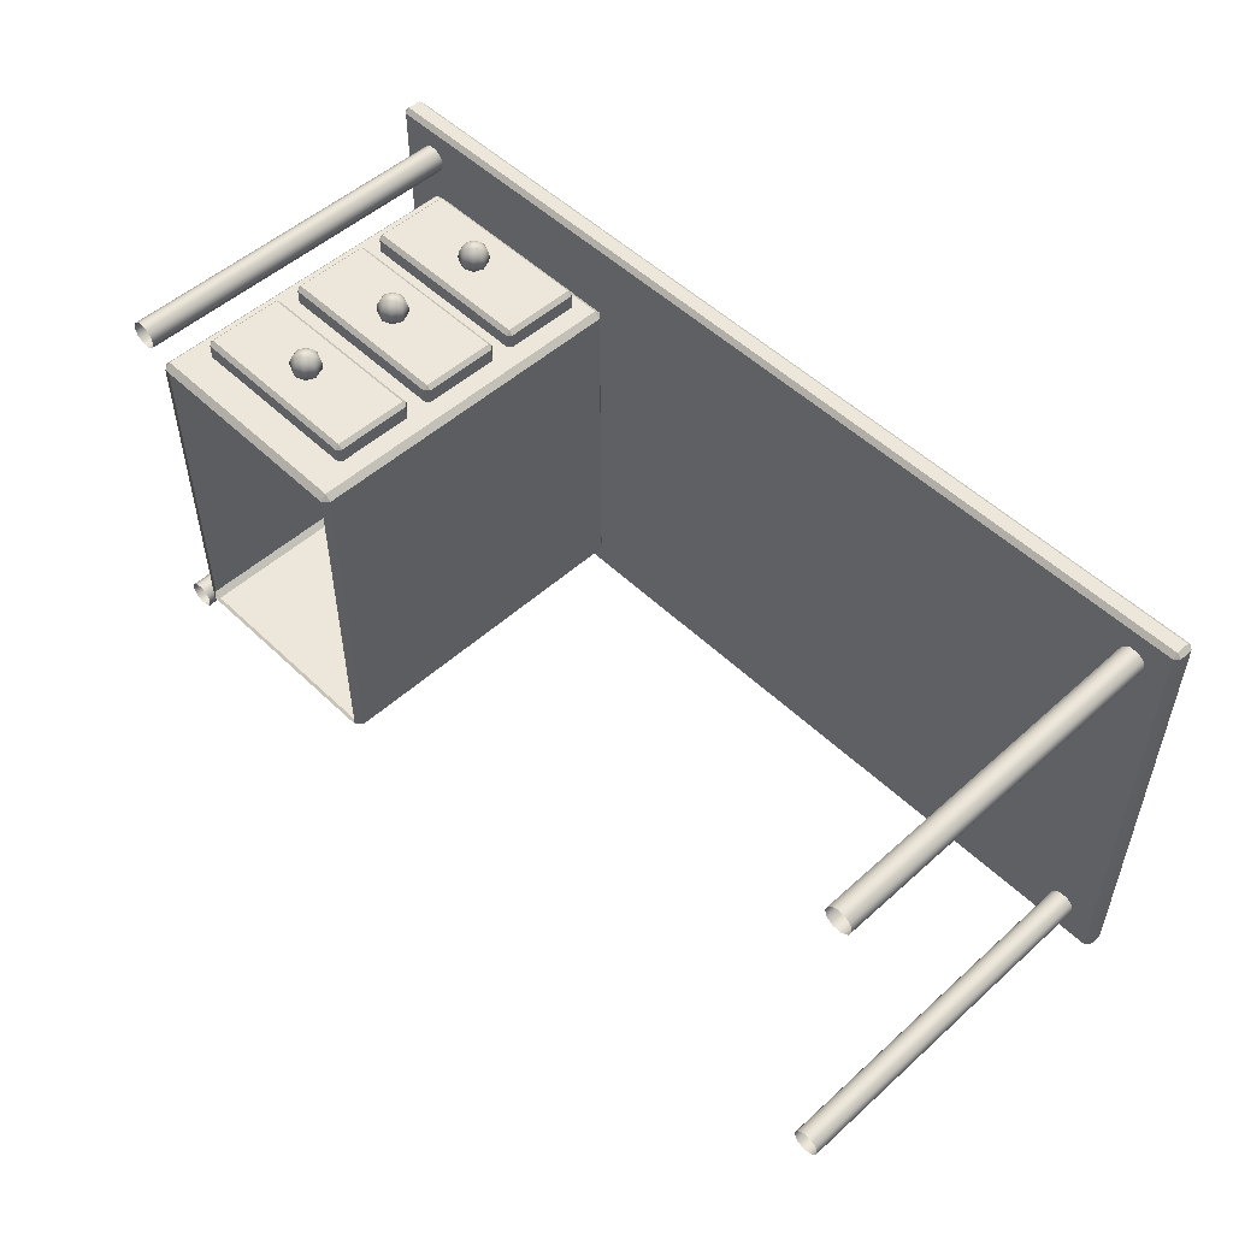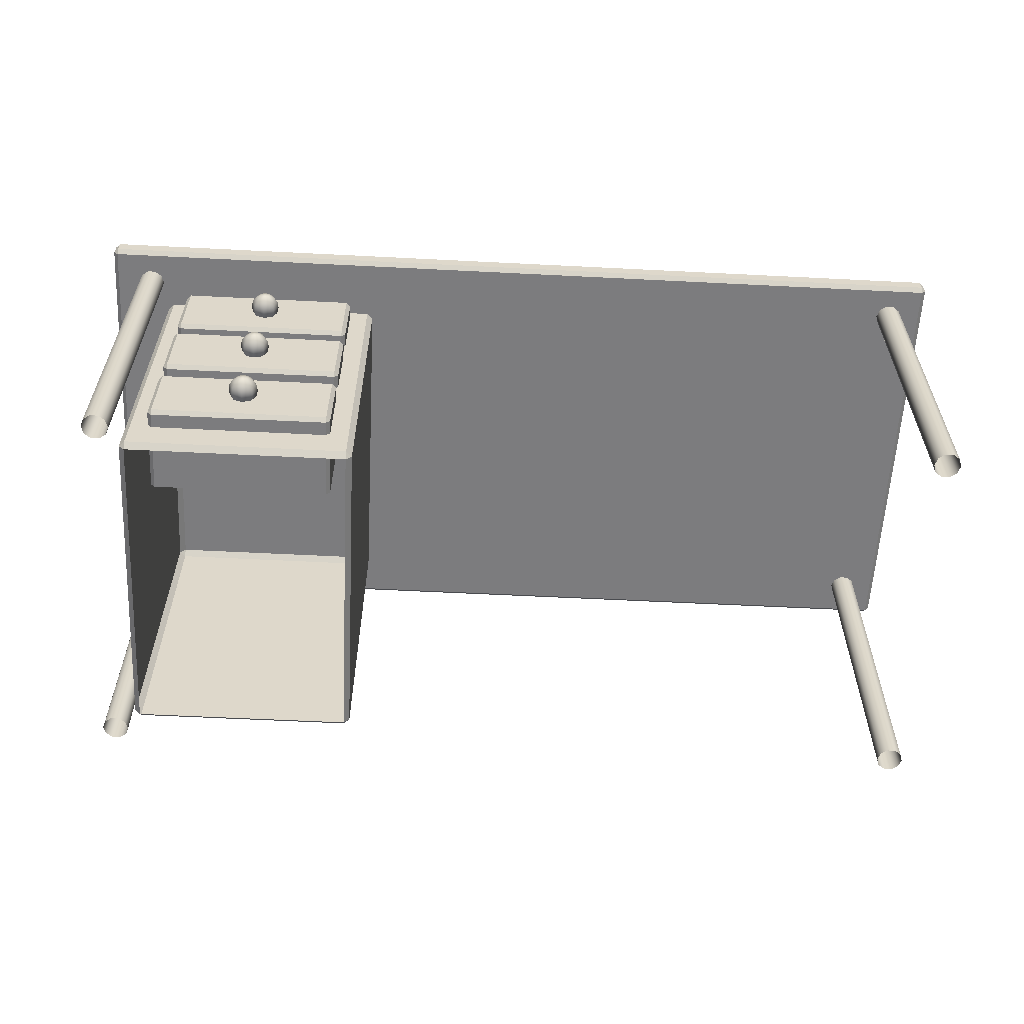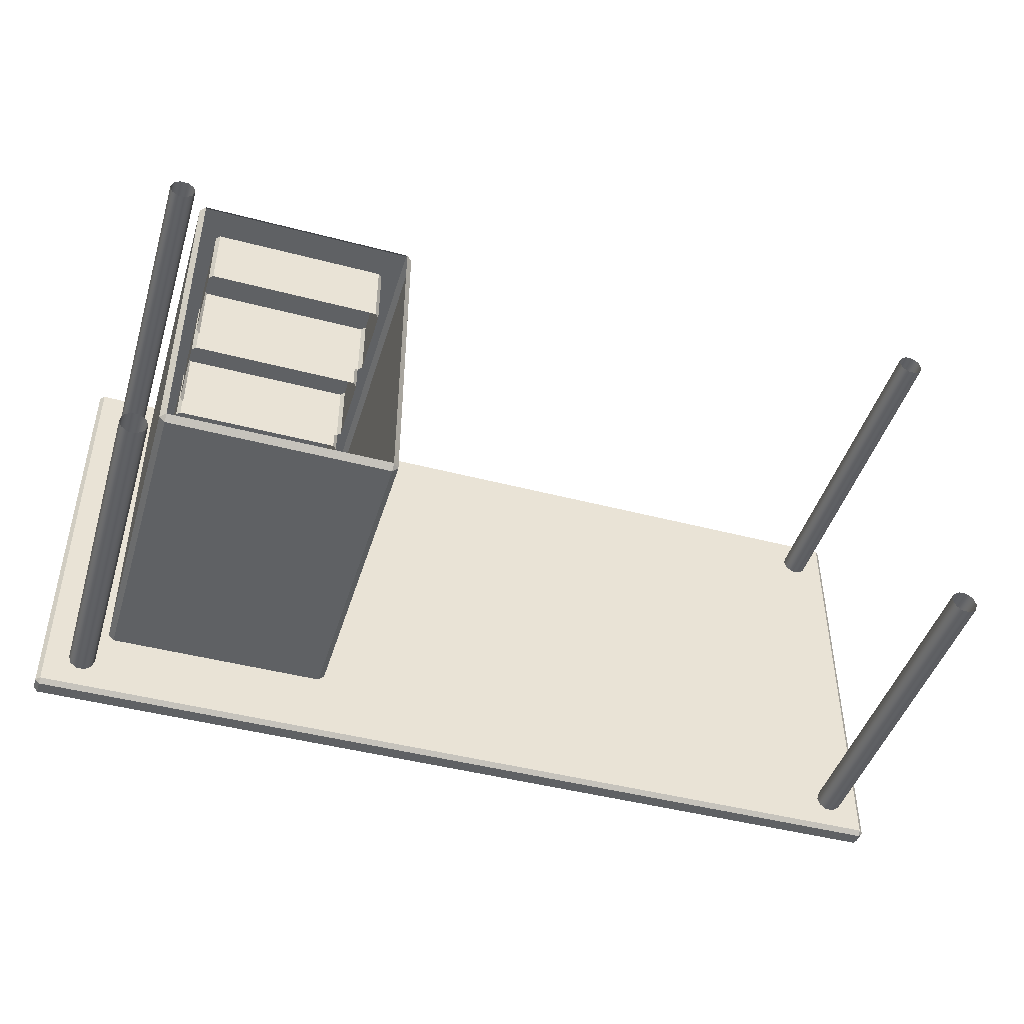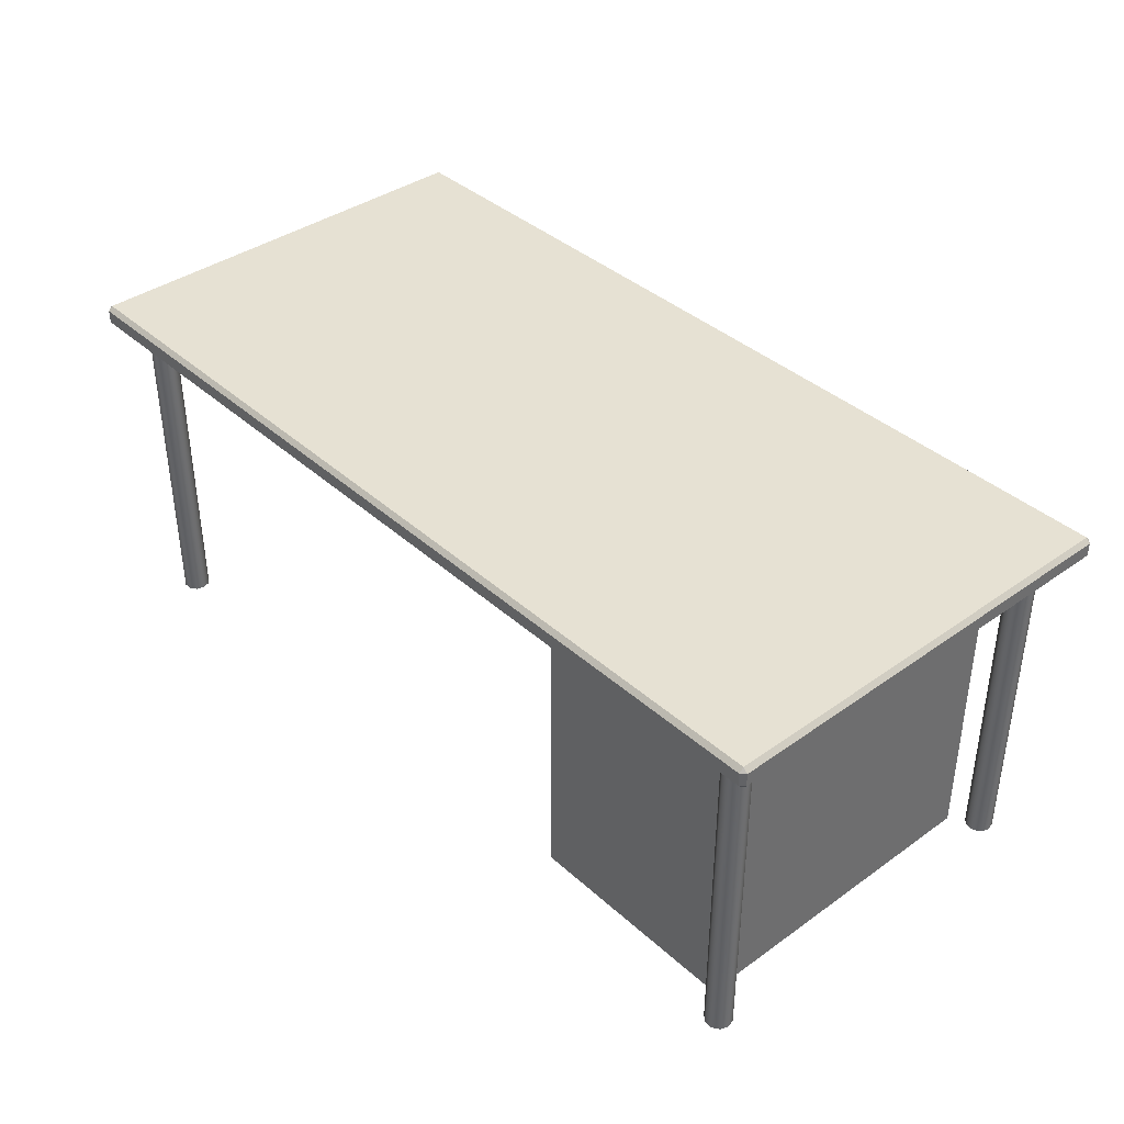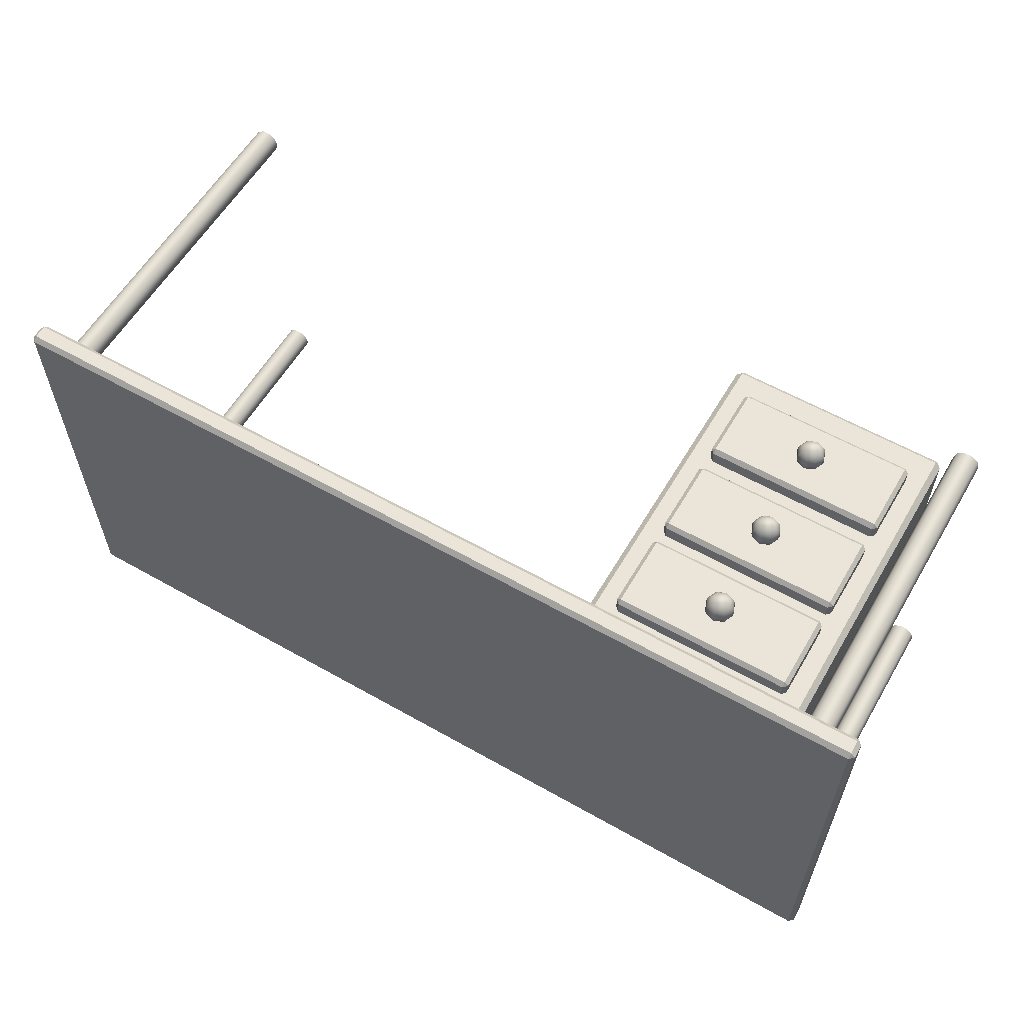
<metadata>
{"format":"obj","ext":"obj","renderer":"f3d","projection":"perspective","resolution":1024,"background":"white","views":[{"elev":51.7,"azim":45.9,"up":"+Z"},{"elev":-58.9,"azim":-3.0,"up":"+Y"},{"elev":-45.4,"azim":-16.8,"up":"+Z"},{"elev":38.7,"azim":-131.8,"up":"+Y"},{"elev":59.0,"azim":-149.7,"up":"+Z"}]}
</metadata>
<code>
g default
v -272.2 0 -43.05
v -273.7 0 -44.14
v -275.5 0 -44.14
v -277 0 -43.05
v -277.6 0 -41.28
v -277 0 -39.52
v -275.5 0 -38.43
v -273.7 0 -38.43
v -272.2 0 -39.52
v -271.6 0 -41.28
v -272.2 80 -43.05
v -273.7 80 -44.14
v -275.5 80 -44.14
v -277 80 -43.05
v -277.6 80 -41.28
v -277 80 -39.52
v -275.5 80 -38.43
v -273.7 80 -38.43
v -272.2 80 -39.52
v -271.6 80 -41.28
v -272.2 0 40.03
v -273.7 0 38.94
v -275.5 0 38.94
v -277 0 40.03
v -277.6 0 41.79
v -277 0 43.56
v -275.5 0 44.65
v -273.7 0 44.65
v -272.2 0 43.56
v -271.6 0 41.79
v -272.2 80 40.03
v -273.7 80 38.94
v -275.5 80 38.94
v -277 80 40.03
v -277.6 80 41.79
v -277 80 43.56
v -275.5 80 44.65
v -273.7 80 44.65
v -272.2 80 43.56
v -271.6 80 41.79
v -83.09 0 40.03
v -84.59 0 38.94
v -86.45 0 38.94
v -87.95 0 40.03
v -88.52 0 41.79
v -87.95 0 43.56
v -86.45 0 44.65
v -84.59 0 44.65
v -83.09 0 43.56
v -82.52 0 41.79
v -83.09 80 40.03
v -84.59 80 38.94
v -86.45 80 38.94
v -87.95 80 40.03
v -88.52 80 41.79
v -87.95 80 43.56
v -86.45 80 44.65
v -84.59 80 44.65
v -83.09 80 43.56
v -82.52 80 41.79
v -283 77.5 49
v -283 78.5 50
v -284 78.5 49
v -76.9 78.5 49
v -77.9 78.5 50
v -77.9 77.5 49
v -284 81.5 49
v -283 81.5 50
v -283 82.5 49
v -77.9 82.5 49
v -77.9 81.5 50
v -76.9 81.5 49
v -284 81.5 -49
v -283 82.5 -49
v -283 81.5 -50
v -77.9 81.5 -50
v -77.9 82.5 -49
v -76.9 81.5 -49
v -284 78.5 -49
v -283 78.5 -50
v -283 77.5 -49
v -77.9 77.5 -49
v -77.9 78.5 -50
v -76.9 78.5 -49
v -243.1 62.7 40.64
v -244 63.07 40.64
v -244.9 62.7 40.64
v -245.3 61.8 40.64
v -244.9 60.9 40.64
v -244 60.53 40.64
v -243.1 60.9 40.64
v -242.7 61.8 40.64
v -242.3 63.46 41.36
v -244 64.15 41.36
v -245.7 63.46 41.36
v -246.3 61.8 41.36
v -245.7 60.14 41.36
v -244 59.45 41.36
v -242.3 60.14 41.36
v -241.7 61.8 41.36
v -241.8 63.97 42.44
v -244 64.87 42.44
v -246.2 63.97 42.44
v -247.1 61.8 42.44
v -246.2 59.63 42.44
v -244 58.73 42.44
v -241.8 59.63 42.44
v -240.9 61.8 42.44
v -241.7 64.15 43.71
v -244 65.12 43.71
v -246.3 64.15 43.71
v -247.3 61.8 43.71
v -246.3 59.45 43.71
v -244 58.48 43.71
v -241.7 59.45 43.71
v -240.7 61.8 43.71
v -241.8 63.97 44.98
v -244 64.87 44.98
v -246.2 63.97 44.98
v -247.1 61.8 44.98
v -246.2 59.63 44.98
v -244 58.73 44.98
v -241.8 59.63 44.98
v -240.9 61.8 44.98
v -242.3 63.46 46.06
v -244 64.15 46.06
v -245.7 63.46 46.06
v -246.3 61.8 46.06
v -245.7 60.14 46.06
v -244 59.45 46.06
v -242.3 60.14 46.06
v -241.7 61.8 46.06
v -243.1 62.7 46.78
v -244 63.07 46.78
v -244.9 62.7 46.78
v -245.3 61.8 46.78
v -244.9 60.9 46.78
v -244 60.53 46.78
v -243.1 60.9 46.78
v -242.7 61.8 46.78
v -244 61.8 40.39
v -244 61.8 47.03
v -243.1 40.7 40.64
v -244 41.07 40.64
v -244.9 40.7 40.64
v -245.3 39.8 40.64
v -244.9 38.9 40.64
v -244 38.53 40.64
v -243.1 38.9 40.64
v -242.7 39.8 40.64
v -242.3 41.46 41.36
v -244 42.15 41.36
v -245.7 41.46 41.36
v -246.3 39.8 41.36
v -245.7 38.14 41.36
v -244 37.45 41.36
v -242.3 38.14 41.36
v -241.7 39.8 41.36
v -241.8 41.97 42.44
v -244 42.87 42.44
v -246.2 41.97 42.44
v -247.1 39.8 42.44
v -246.2 37.63 42.44
v -244 36.73 42.44
v -241.8 37.63 42.44
v -240.9 39.8 42.44
v -241.7 42.15 43.71
v -244 43.12 43.71
v -246.3 42.15 43.71
v -247.3 39.8 43.71
v -246.3 37.45 43.71
v -244 36.48 43.71
v -241.7 37.45 43.71
v -240.7 39.8 43.71
v -241.8 41.97 44.98
v -244 42.87 44.98
v -246.2 41.97 44.98
v -247.1 39.8 44.98
v -246.2 37.63 44.98
v -244 36.73 44.98
v -241.8 37.63 44.98
v -240.9 39.8 44.98
v -242.3 41.46 46.06
v -244 42.15 46.06
v -245.7 41.46 46.06
v -246.3 39.8 46.06
v -245.7 38.14 46.06
v -244 37.45 46.06
v -242.3 38.14 46.06
v -241.7 39.8 46.06
v -243.1 40.7 46.78
v -244 41.07 46.78
v -244.9 40.7 46.78
v -245.3 39.8 46.78
v -244.9 38.9 46.78
v -244 38.53 46.78
v -243.1 38.9 46.78
v -242.7 39.8 46.78
v -244 39.8 40.39
v -244 39.8 47.03
v -243.1 18.11 40.64
v -244 18.48 40.64
v -244.9 18.11 40.64
v -245.3 17.21 40.64
v -244.9 16.31 40.64
v -244 15.94 40.64
v -243.1 16.31 40.64
v -242.7 17.21 40.64
v -242.3 18.87 41.36
v -244 19.56 41.36
v -245.7 18.87 41.36
v -246.3 17.21 41.36
v -245.7 15.55 41.36
v -244 14.86 41.36
v -242.3 15.55 41.36
v -241.7 17.21 41.36
v -241.8 19.38 42.44
v -244 20.28 42.44
v -246.2 19.38 42.44
v -247.1 17.21 42.44
v -246.2 15.04 42.44
v -244 14.14 42.44
v -241.8 15.04 42.44
v -240.9 17.21 42.44
v -241.7 19.56 43.71
v -244 20.53 43.71
v -246.3 19.56 43.71
v -247.3 17.21 43.71
v -246.3 14.86 43.71
v -244 13.89 43.71
v -241.7 14.86 43.71
v -240.7 17.21 43.71
v -241.8 19.38 44.98
v -244 20.28 44.98
v -246.2 19.38 44.98
v -247.1 17.21 44.98
v -246.2 15.04 44.98
v -244 14.14 44.98
v -241.8 15.04 44.98
v -240.9 17.21 44.98
v -242.3 18.87 46.06
v -244 19.56 46.06
v -245.7 18.87 46.06
v -246.3 17.21 46.06
v -245.7 15.55 46.06
v -244 14.86 46.06
v -242.3 15.55 46.06
v -241.7 17.21 46.06
v -243.1 18.11 46.78
v -244 18.48 46.78
v -244.9 18.11 46.78
v -245.3 17.21 46.78
v -244.9 16.31 46.78
v -244 15.94 46.78
v -243.1 16.31 46.78
v -242.7 17.21 46.78
v -244 17.21 40.39
v -244 17.21 47.03
v -263.6 52.77 41.07
v -263.6 53.68 41.98
v -264.5 53.68 41.07
v -223.5 53.68 41.07
v -224.4 53.68 41.98
v -224.4 52.77 41.07
v -264.5 70 41.07
v -263.6 70 41.98
v -263.6 70.91 41.07
v -224.4 70.91 41.07
v -224.4 70 41.98
v -223.5 70 41.07
v -264.5 70 22.37
v -263.6 70.91 22.37
v -224.4 70.91 22.37
v -223.5 70 22.37
v -263.6 52.77 22.37
v -264.5 53.68 22.37
v -223.5 53.68 22.37
v -224.4 52.77 22.37
v -263.6 8.104 41.07
v -263.6 9.01 41.98
v -264.5 9.01 41.07
v -223.5 9.01 41.07
v -224.4 9.01 41.98
v -224.4 8.104 41.07
v -264.5 25.33 41.07
v -263.6 25.33 41.98
v -263.6 26.24 41.07
v -224.4 26.24 41.07
v -224.4 25.33 41.98
v -223.5 25.33 41.07
v -264.5 25.33 22.37
v -263.6 26.24 22.37
v -224.4 26.24 22.37
v -223.5 25.33 22.37
v -263.6 8.104 22.37
v -264.5 9.01 22.37
v -223.5 9.01 22.37
v -224.4 8.104 22.37
v -83.09 0 -43.05
v -84.59 0 -44.14
v -86.45 0 -44.14
v -87.95 0 -43.05
v -88.52 0 -41.28
v -87.95 0 -39.52
v -86.45 0 -38.43
v -84.59 0 -38.43
v -83.09 0 -39.52
v -82.52 0 -41.28
v -83.09 80 -43.05
v -84.59 80 -44.14
v -86.45 80 -44.14
v -87.95 80 -43.05
v -88.52 80 -41.28
v -87.95 80 -39.52
v -86.45 80 -38.43
v -84.59 80 -38.43
v -83.09 80 -39.52
v -82.52 80 -41.28
v -263.6 30.77 41.07
v -263.6 31.67 41.98
v -264.5 31.67 41.07
v -223.5 31.67 41.07
v -224.4 31.67 41.98
v -224.4 30.77 41.07
v -264.5 47.99 41.07
v -263.6 47.99 41.98
v -263.6 48.9 41.07
v -224.4 48.9 41.07
v -224.4 47.99 41.98
v -223.5 47.99 41.07
v -264.5 47.99 22.37
v -263.6 48.9 22.37
v -224.4 48.9 22.37
v -223.5 47.99 22.37
v -263.6 30.77 22.37
v -264.5 31.67 22.37
v -223.5 31.67 22.37
v -224.4 30.77 22.37
v -268.4 -0.2515 36.61
v -268.4 1.04 37.9
v -269.7 1.04 36.61
v -218.1 1.04 36.61
v -219.4 1.04 37.9
v -219.4 -0.2515 36.61
v -269.7 72.71 36.61
v -268.4 72.71 37.9
v -268.4 74 36.61
v -219.4 74 36.61
v -219.4 72.71 37.9
v -218.1 72.71 36.61
v -269.7 72.71 -36.61
v -268.4 74 -36.61
v -268.4 72.71 -37.9
v -219.4 72.71 -37.9
v -219.4 74 -36.61
v -218.1 72.71 -36.61
v -269.7 1.04 -36.61
v -268.4 1.04 -37.9
v -268.4 -0.2515 -36.61
v -219.4 -0.2515 -36.61
v -219.4 1.04 -37.9
v -218.1 1.04 -36.61
g Desk1
f 1 2 12 11
f 2 3 13 12
f 3 4 14 13
f 4 5 15 14
f 5 6 16 15
f 6 7 17 16
f 7 8 18 17
f 8 9 19 18
f 9 10 20 19
f 10 1 11 20
f 21 22 32 31
f 22 23 33 32
f 23 24 34 33
f 24 25 35 34
f 25 26 36 35
f 26 27 37 36
f 27 28 38 37
f 28 29 39 38
f 29 30 40 39
f 30 21 31 40
f 41 42 52 51
f 42 43 53 52
f 43 44 54 53
f 44 45 55 54
f 45 46 56 55
f 46 47 57 56
f 47 48 58 57
f 48 49 59 58
f 49 50 60 59
f 50 41 51 60
f 61 63 79 81
f 62 61 66 65
f 63 62 68 67
f 64 66 82 84
f 65 64 72 71
f 67 69 74 73
f 69 68 71 70
f 70 72 78 77
f 73 75 80 79
f 75 74 77 76
f 76 78 84 83
f 81 80 83 82
f 62 65 71 68
f 69 70 77 74
f 75 76 83 80
f 81 82 66 61
f 64 84 78 72
f 79 63 67 73
f 61 62 63
f 64 65 66
f 67 68 69
f 70 71 72
f 73 74 75
f 76 77 78
f 79 80 81
f 82 83 84
f 85 86 94 93
f 86 87 95 94
f 87 88 96 95
f 88 89 97 96
f 89 90 98 97
f 90 91 99 98
f 91 92 100 99
f 92 85 93 100
f 93 94 102 101
f 94 95 103 102
f 95 96 104 103
f 96 97 105 104
f 97 98 106 105
f 98 99 107 106
f 99 100 108 107
f 100 93 101 108
f 101 102 110 109
f 102 103 111 110
f 103 104 112 111
f 104 105 113 112
f 105 106 114 113
f 106 107 115 114
f 107 108 116 115
f 108 101 109 116
f 109 110 118 117
f 110 111 119 118
f 111 112 120 119
f 112 113 121 120
f 113 114 122 121
f 114 115 123 122
f 115 116 124 123
f 116 109 117 124
f 117 118 126 125
f 118 119 127 126
f 119 120 128 127
f 120 121 129 128
f 121 122 130 129
f 122 123 131 130
f 123 124 132 131
f 124 117 125 132
f 125 126 134 133
f 126 127 135 134
f 127 128 136 135
f 128 129 137 136
f 129 130 138 137
f 130 131 139 138
f 131 132 140 139
f 132 125 133 140
f 86 85 141
f 87 86 141
f 88 87 141
f 89 88 141
f 90 89 141
f 91 90 141
f 92 91 141
f 85 92 141
f 133 134 142
f 134 135 142
f 135 136 142
f 136 137 142
f 137 138 142
f 138 139 142
f 139 140 142
f 140 133 142
f 143 144 152 151
f 144 145 153 152
f 145 146 154 153
f 146 147 155 154
f 147 148 156 155
f 148 149 157 156
f 149 150 158 157
f 150 143 151 158
f 151 152 160 159
f 152 153 161 160
f 153 154 162 161
f 154 155 163 162
f 155 156 164 163
f 156 157 165 164
f 157 158 166 165
f 158 151 159 166
f 159 160 168 167
f 160 161 169 168
f 161 162 170 169
f 162 163 171 170
f 163 164 172 171
f 164 165 173 172
f 165 166 174 173
f 166 159 167 174
f 167 168 176 175
f 168 169 177 176
f 169 170 178 177
f 170 171 179 178
f 171 172 180 179
f 172 173 181 180
f 173 174 182 181
f 174 167 175 182
f 175 176 184 183
f 176 177 185 184
f 177 178 186 185
f 178 179 187 186
f 179 180 188 187
f 180 181 189 188
f 181 182 190 189
f 182 175 183 190
f 183 184 192 191
f 184 185 193 192
f 185 186 194 193
f 186 187 195 194
f 187 188 196 195
f 188 189 197 196
f 189 190 198 197
f 190 183 191 198
f 144 143 199
f 145 144 199
f 146 145 199
f 147 146 199
f 148 147 199
f 149 148 199
f 150 149 199
f 143 150 199
f 191 192 200
f 192 193 200
f 193 194 200
f 194 195 200
f 195 196 200
f 196 197 200
f 197 198 200
f 198 191 200
f 201 202 210 209
f 202 203 211 210
f 203 204 212 211
f 204 205 213 212
f 205 206 214 213
f 206 207 215 214
f 207 208 216 215
f 208 201 209 216
f 209 210 218 217
f 210 211 219 218
f 211 212 220 219
f 212 213 221 220
f 213 214 222 221
f 214 215 223 222
f 215 216 224 223
f 216 209 217 224
f 217 218 226 225
f 218 219 227 226
f 219 220 228 227
f 220 221 229 228
f 221 222 230 229
f 222 223 231 230
f 223 224 232 231
f 224 217 225 232
f 225 226 234 233
f 226 227 235 234
f 227 228 236 235
f 228 229 237 236
f 229 230 238 237
f 230 231 239 238
f 231 232 240 239
f 232 225 233 240
f 233 234 242 241
f 234 235 243 242
f 235 236 244 243
f 236 237 245 244
f 237 238 246 245
f 238 239 247 246
f 239 240 248 247
f 240 233 241 248
f 241 242 250 249
f 242 243 251 250
f 243 244 252 251
f 244 245 253 252
f 245 246 254 253
f 246 247 255 254
f 247 248 256 255
f 248 241 249 256
f 202 201 257
f 203 202 257
f 204 203 257
f 205 204 257
f 206 205 257
f 207 206 257
f 208 207 257
f 201 208 257
f 249 250 258
f 250 251 258
f 251 252 258
f 252 253 258
f 253 254 258
f 254 255 258
f 255 256 258
f 256 249 258
f 259 261 276 275
f 260 259 264 263
f 261 260 266 265
f 262 264 278 277
f 263 262 270 269
f 265 267 272 271
f 267 266 269 268
f 268 270 274 273
f 260 263 269 266
f 267 268 273 272
f 259 275 278 264
f 262 277 274 270
f 276 261 265 271
f 259 260 261
f 262 263 264
f 265 266 267
f 268 269 270
f 279 281 296 295
f 280 279 284 283
f 281 280 286 285
f 282 284 298 297
f 283 282 290 289
f 285 287 292 291
f 287 286 289 288
f 288 290 294 293
f 280 283 289 286
f 287 288 293 292
f 279 295 298 284
f 282 297 294 290
f 296 281 285 291
f 279 280 281
f 282 283 284
f 285 286 287
f 288 289 290
f 299 300 310 309
f 300 301 311 310
f 301 302 312 311
f 302 303 313 312
f 303 304 314 313
f 304 305 315 314
f 305 306 316 315
f 306 307 317 316
f 307 308 318 317
f 308 299 309 318
f 319 321 336 335
f 320 319 324 323
f 321 320 326 325
f 322 324 338 337
f 323 322 330 329
f 325 327 332 331
f 327 326 329 328
f 328 330 334 333
f 320 323 329 326
f 327 328 333 332
f 319 335 338 324
f 322 337 334 330
f 336 321 325 331
f 319 320 321
f 322 323 324
f 325 326 327
f 328 329 330
f 339 341 357 359
f 340 339 344 343
f 341 340 346 345
f 342 344 360 362
f 343 342 350 349
f 345 347 352 351
f 347 346 349 348
f 348 350 356 355
f 351 353 358 357
f 353 352 355 354
f 354 356 362 361
f 359 358 361 360
f 340 343 349 346
f 347 348 355 352
f 353 354 361 358
f 342 362 356 350
f 357 341 345 351
f 339 340 341
f 342 343 344
f 345 346 347
f 348 349 350
f 351 352 353
f 354 355 356
f 357 358 359
f 360 361 362

</code>
